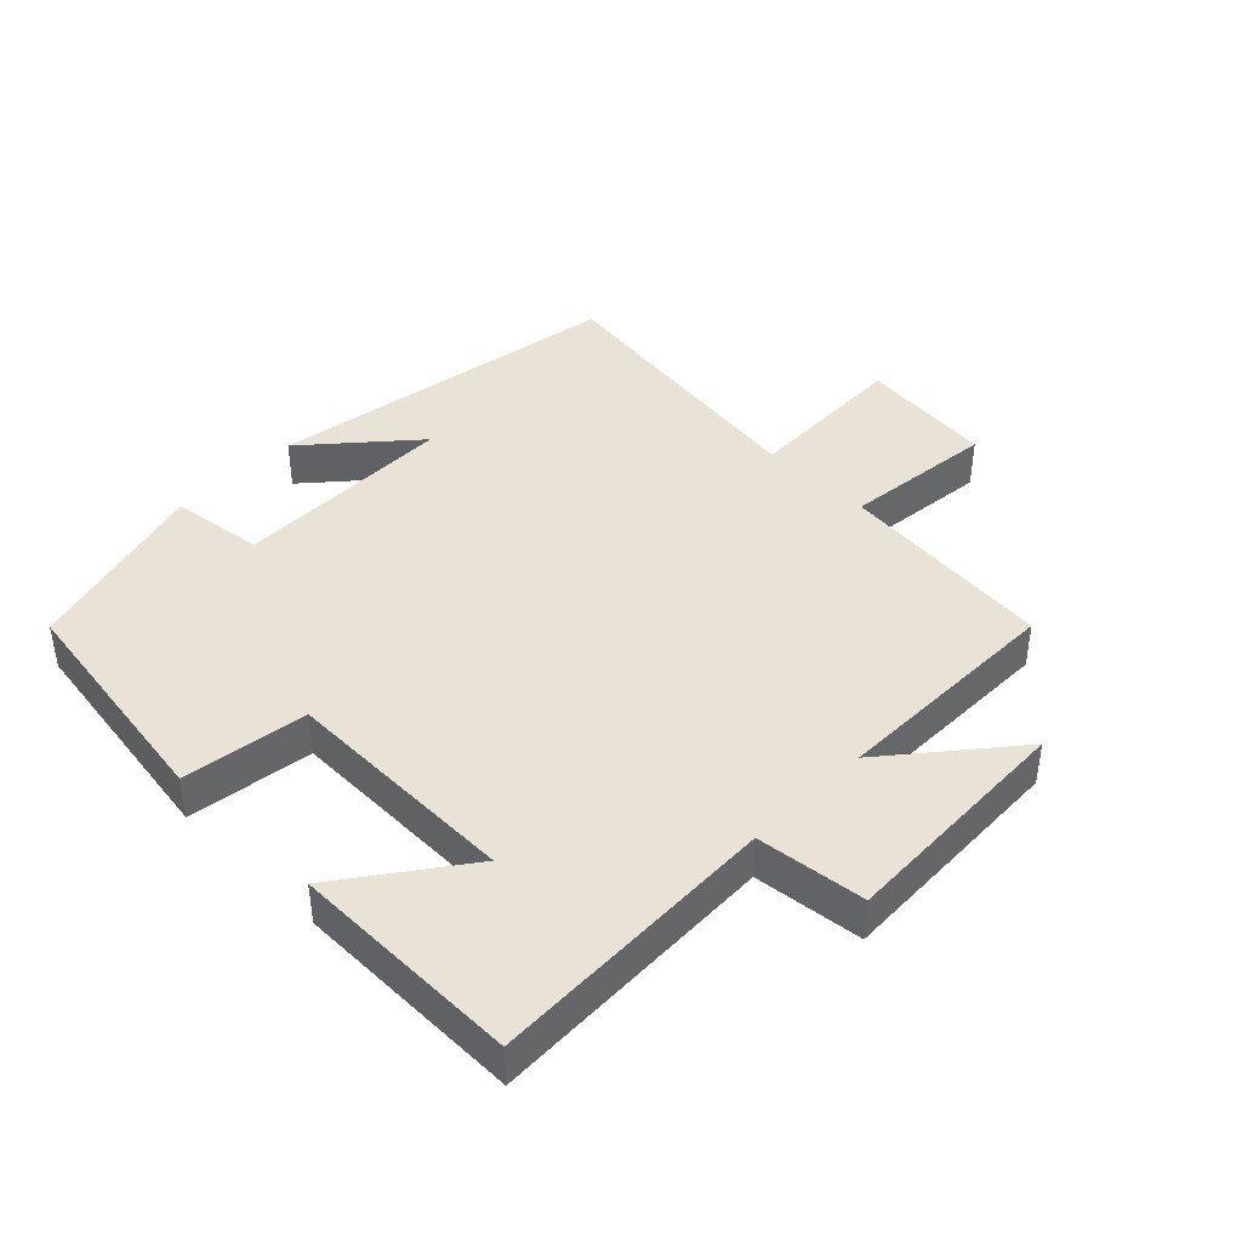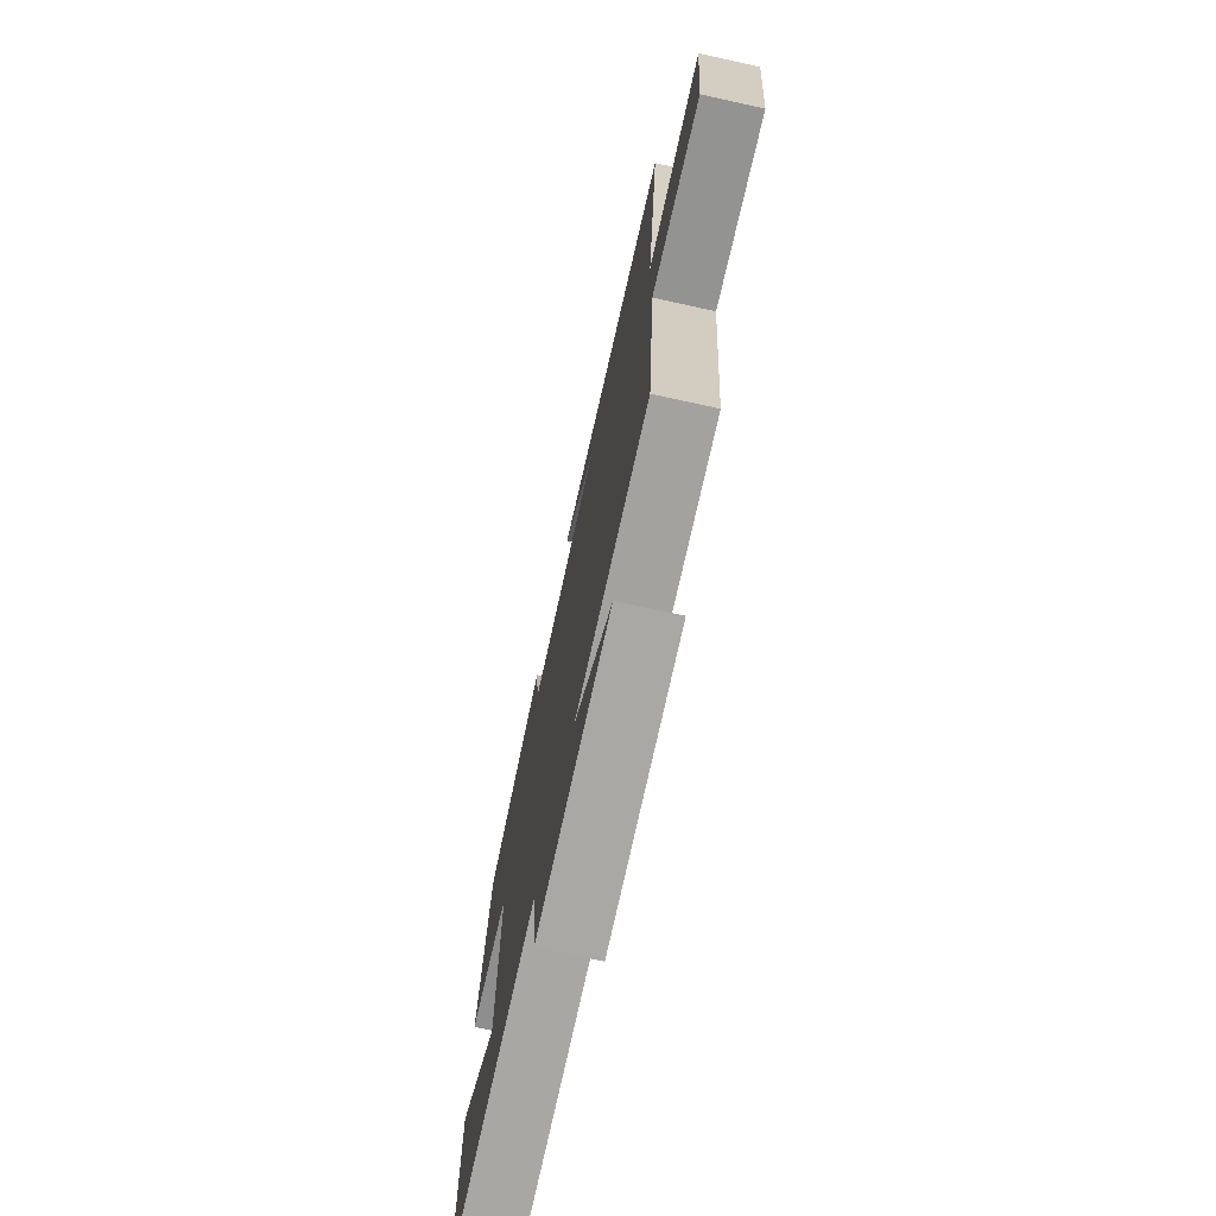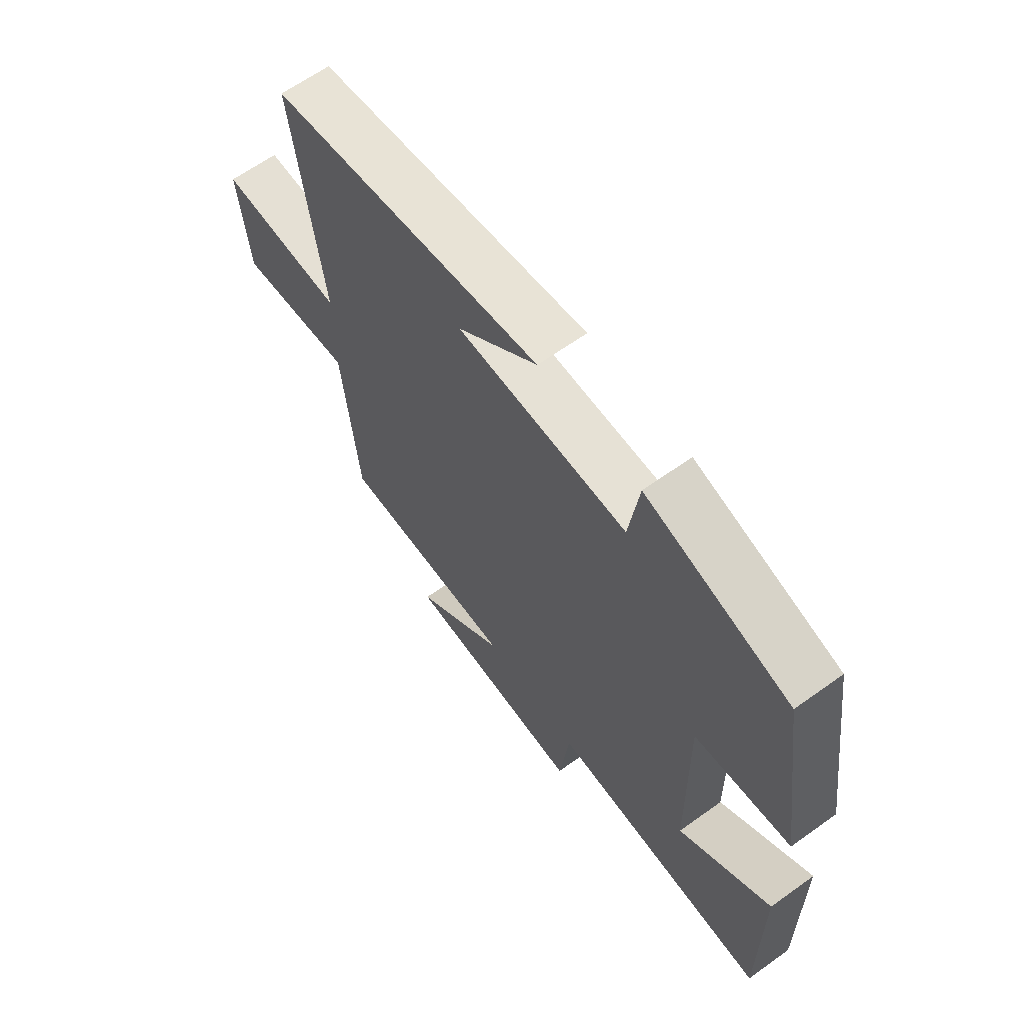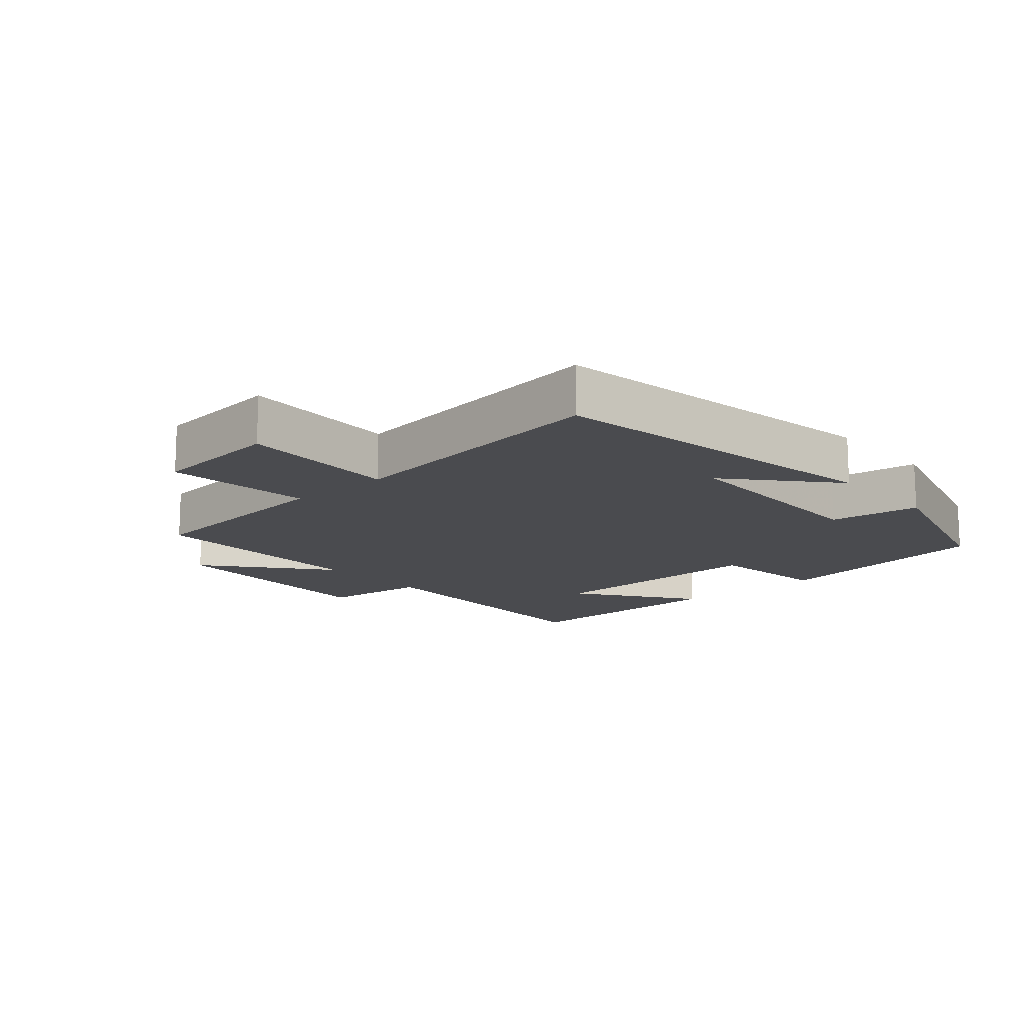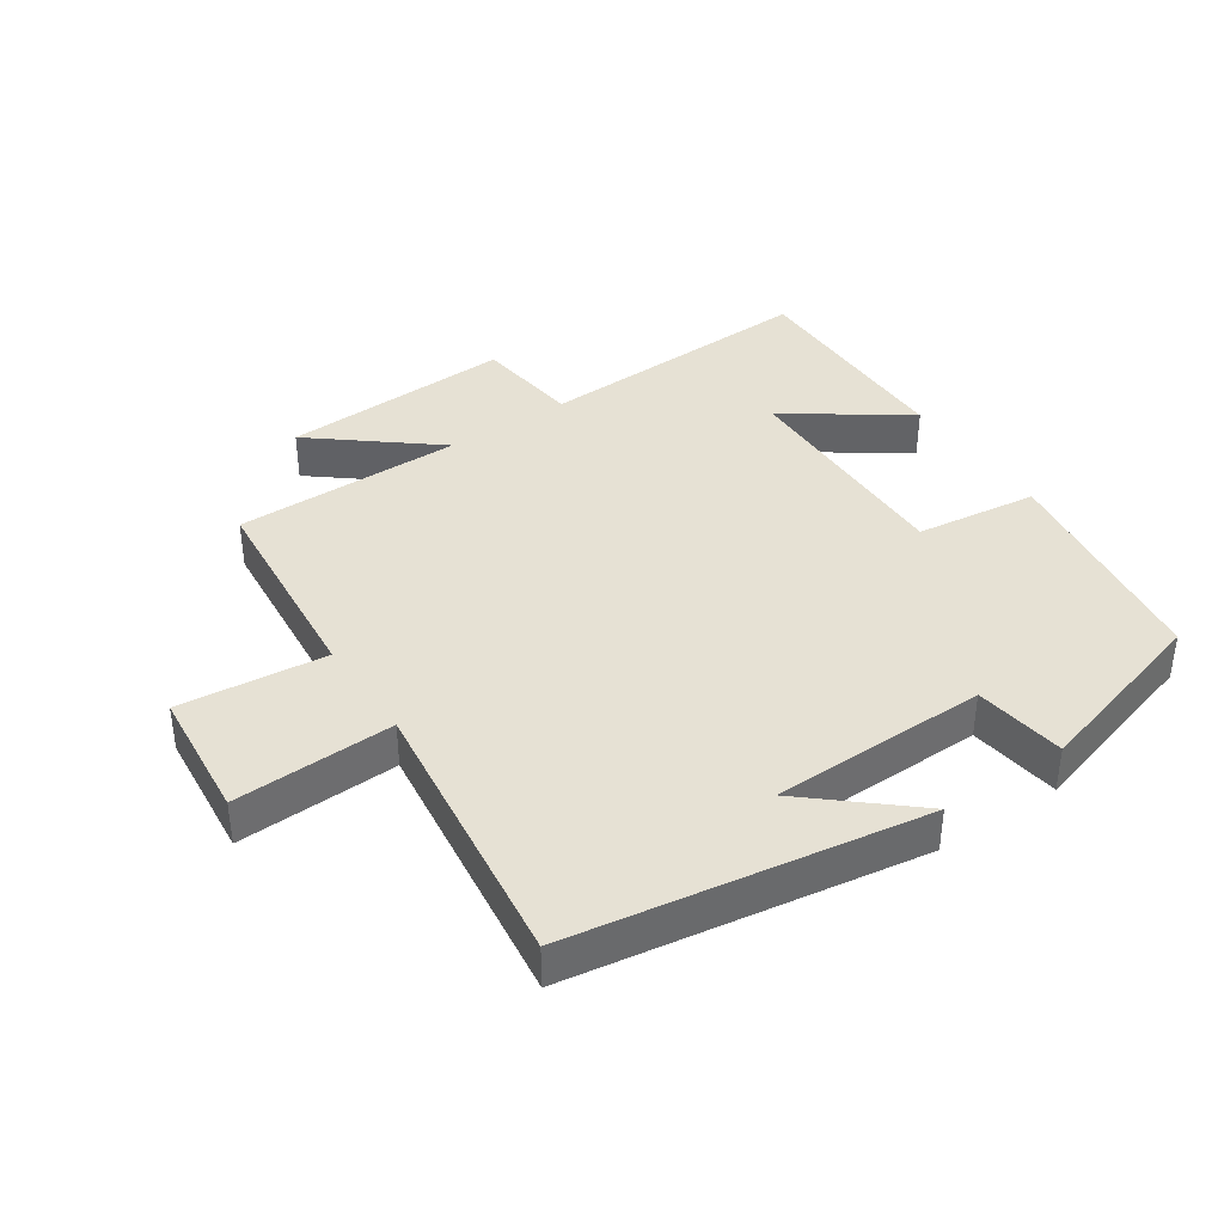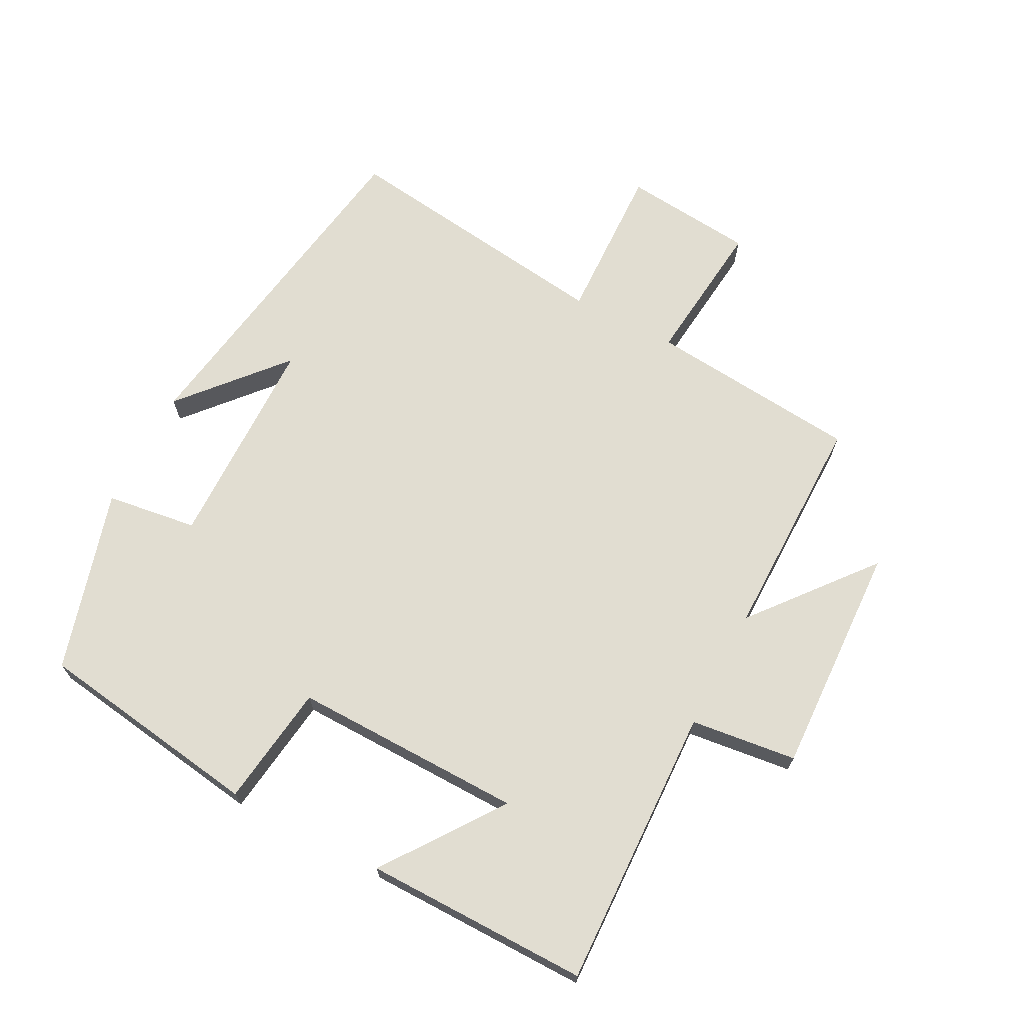
<metadata>
{"format":"obj","ext":"obj","renderer":"f3d","projection":"perspective","resolution":1024,"background":"white","views":[{"elev":41.9,"azim":134.7,"up":"+Y"},{"elev":-72.7,"azim":-102.4,"up":"+Z"},{"elev":64.1,"azim":54.1,"up":"+Z"},{"elev":-14.3,"azim":-48.7,"up":"+Y"},{"elev":39.0,"azim":-34.2,"up":"+Y"},{"elev":68.7,"azim":117.5,"up":"+Y"}]}
</metadata>
<code>
v -0.556 0.07 0.414
v -0.024 0.07 0.5
v -0.179 0.07 0.365
v 0.151 0.07 0.361
v 0.17 0.07 0.5
v 0.448 0.07 0.421
v 0.5 0.07 0.075
v 0.314 0.07 0.05
v 0.32 0.07 -0.302
v 0.5 0.07 -0.173
v 0.503 0.07 -0.515
v 0.072 0.07 -0.5
v 0.053 0.07 -0.662
v -0.301 0.07 -0.648
v -0.12 0.07 -0.5
v -0.469 0.07 -0.502
v -0.5 0.07 -0.179
v -0.724 0.07 -0.203
v -0.744 0.07 -0.003
v -0.5 0.07 -0.011
v -0.556 0 0.414
v -0.024 0 0.5
v -0.179 0 0.365
v 0.151 0 0.361
v 0.17 0 0.5
v 0.448 0 0.421
v 0.5 0 0.075
v 0.314 0 0.05
v 0.32 0 -0.302
v 0.5 0 -0.173
v 0.503 0 -0.515
v 0.072 0 -0.5
v 0.053 0 -0.662
v -0.301 0 -0.648
v -0.12 0 -0.5
v -0.469 0 -0.502
v -0.5 0 -0.179
v -0.724 0 -0.203
v -0.744 0 -0.003
v -0.5 0 -0.011
f 17 18 19 20
f 15 16 17 20
f 15 20 1
f 12 13 14 15
f 12 15 1
f 9 10 11 12
f 8 9 12 1
f 6 7 8
f 5 6 8
f 4 5 8
f 3 4 8
f 3 8 1
f 1 2 3
f 40 39 38 37
f 40 37 36 35
f 21 40 35
f 35 34 33 32
f 21 35 32
f 32 31 30 29
f 21 32 29 28
f 28 27 26
f 28 26 25
f 28 25 24
f 28 24 23
f 21 28 23
f 23 22 21
f 1 21 22 2
f 2 22 23 3
f 3 23 24 4
f 4 24 25 5
f 5 25 26 6
f 6 26 27 7
f 7 27 28 8
f 8 28 29 9
f 9 29 30 10
f 10 30 31 11
f 11 31 32 12
f 12 32 33 13
f 13 33 34 14
f 14 34 35 15
f 15 35 36 16
f 16 36 37 17
f 17 37 38 18
f 18 38 39 19
f 19 39 40 20
f 20 40 21 1

</code>
